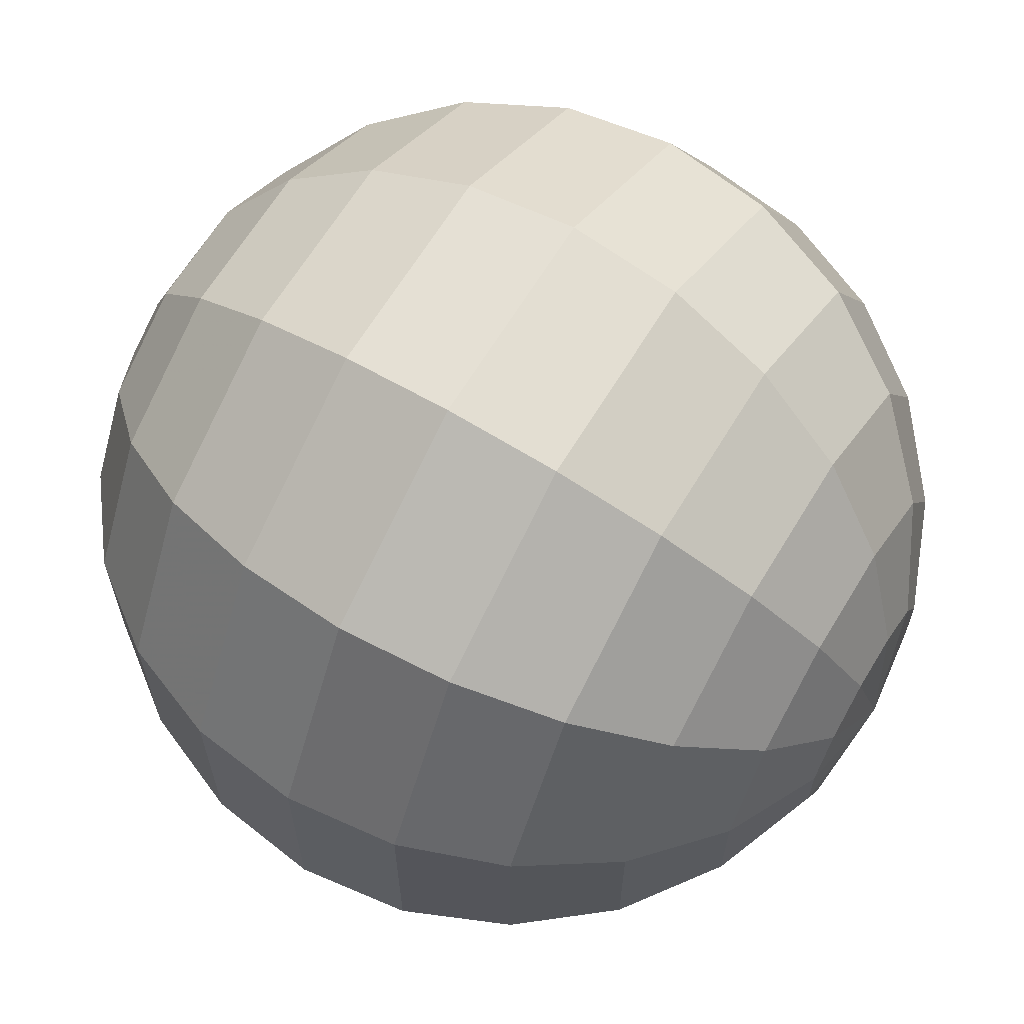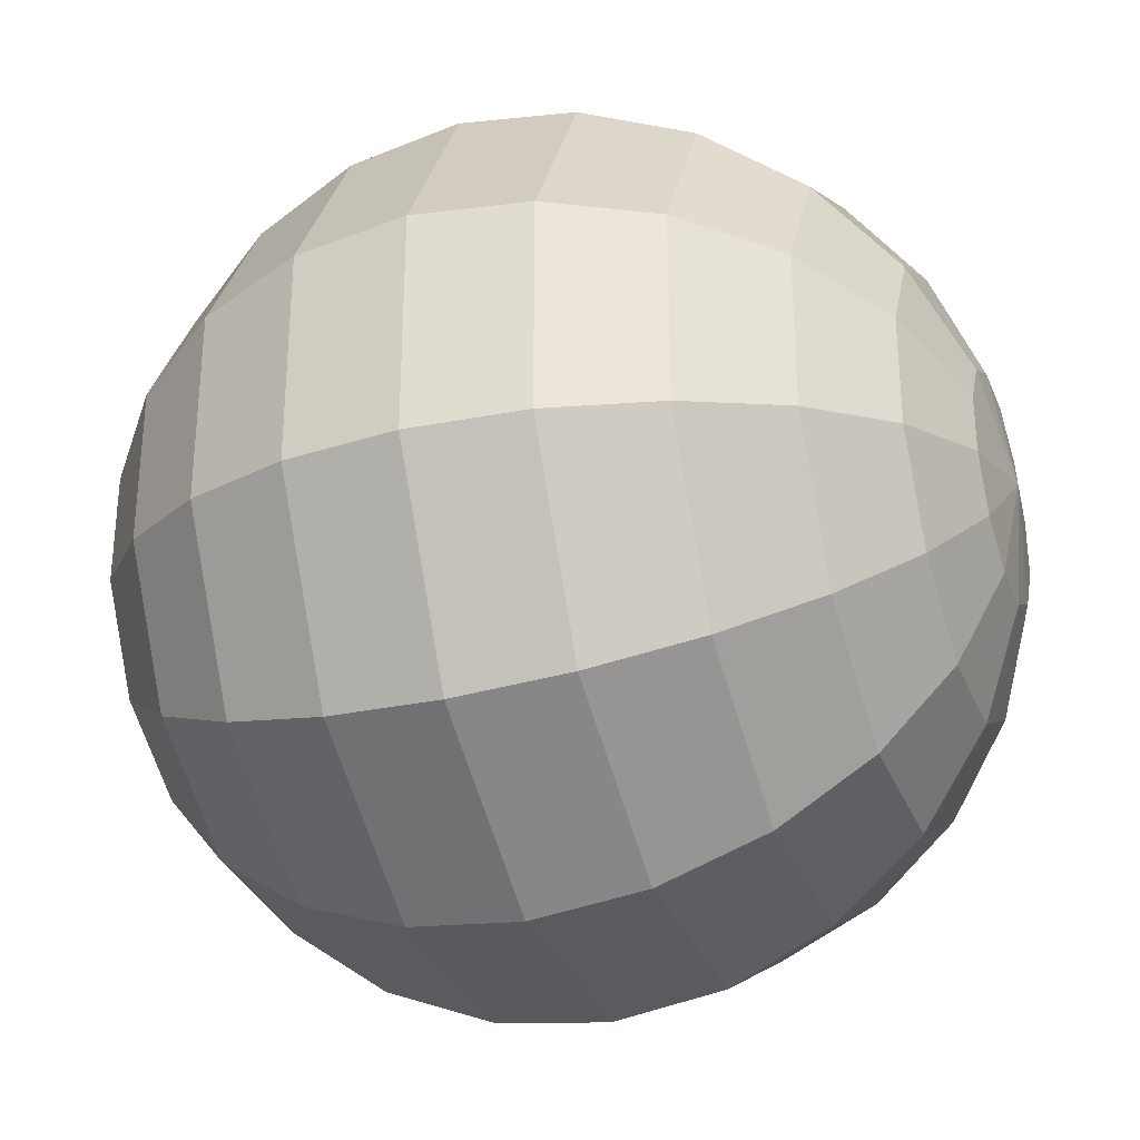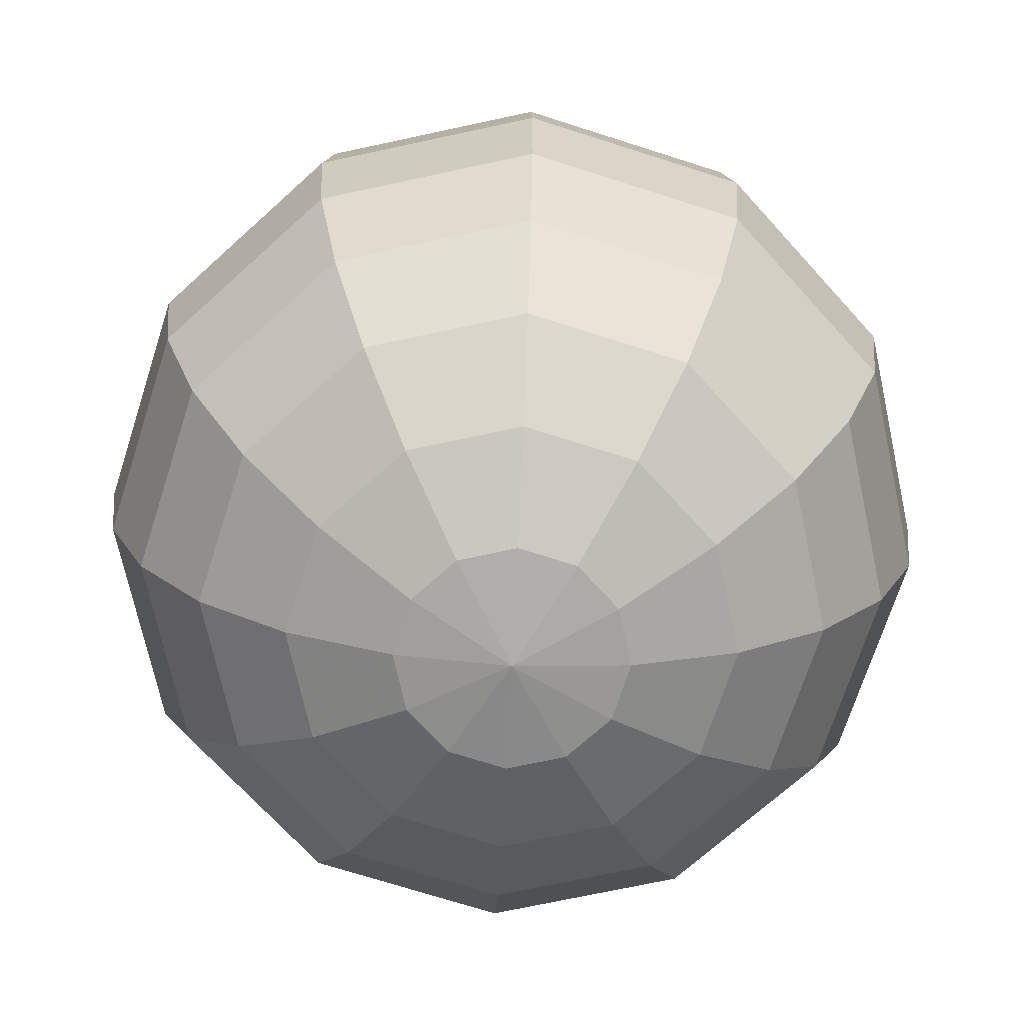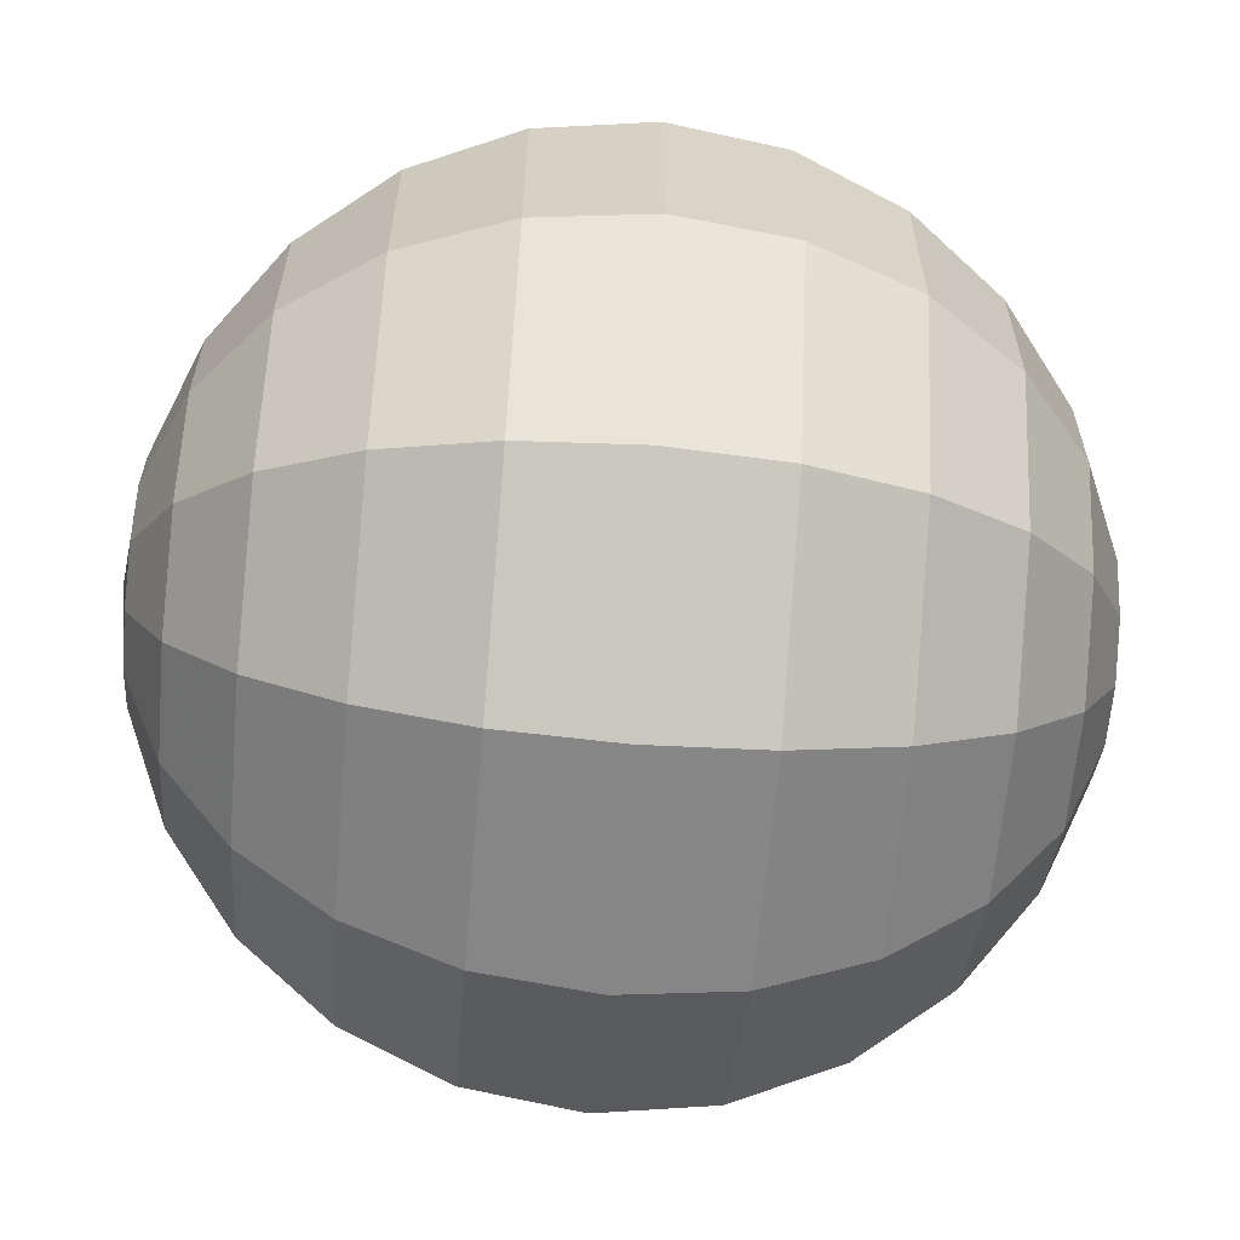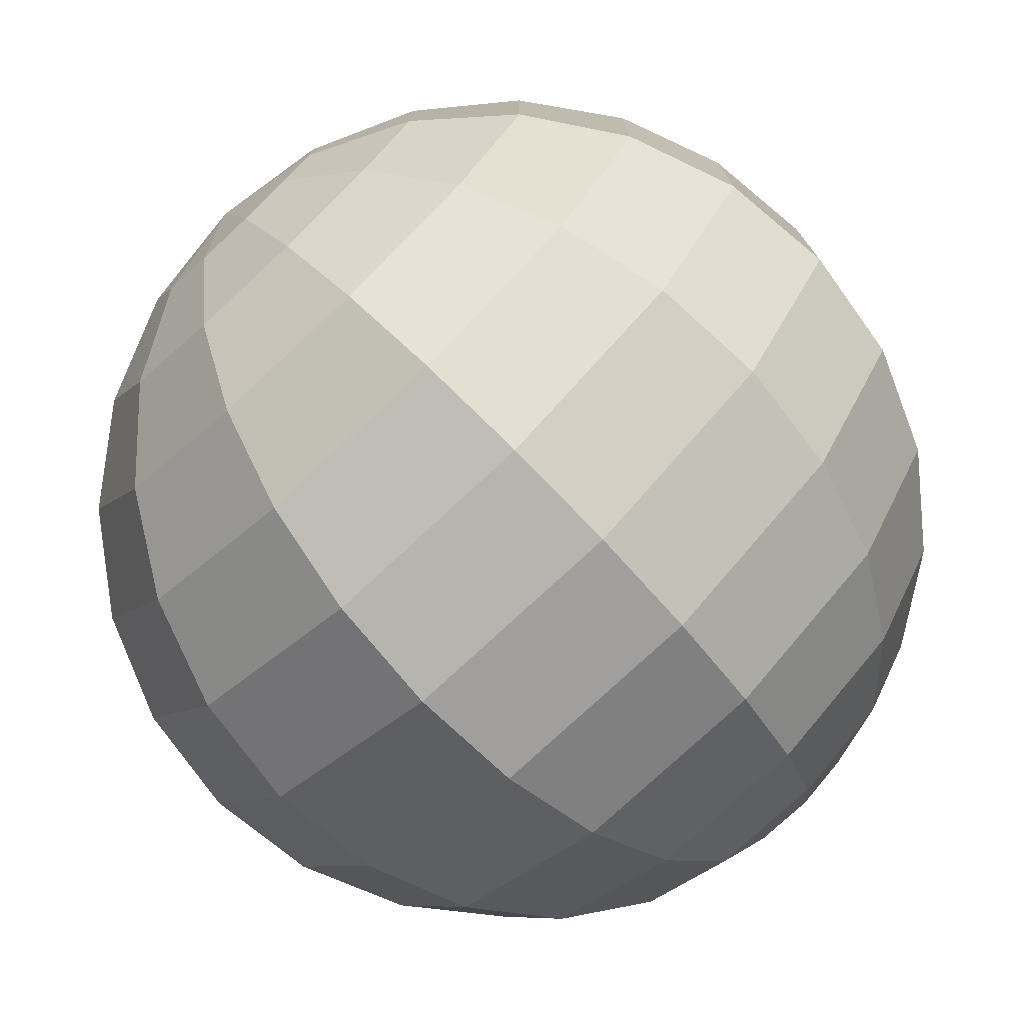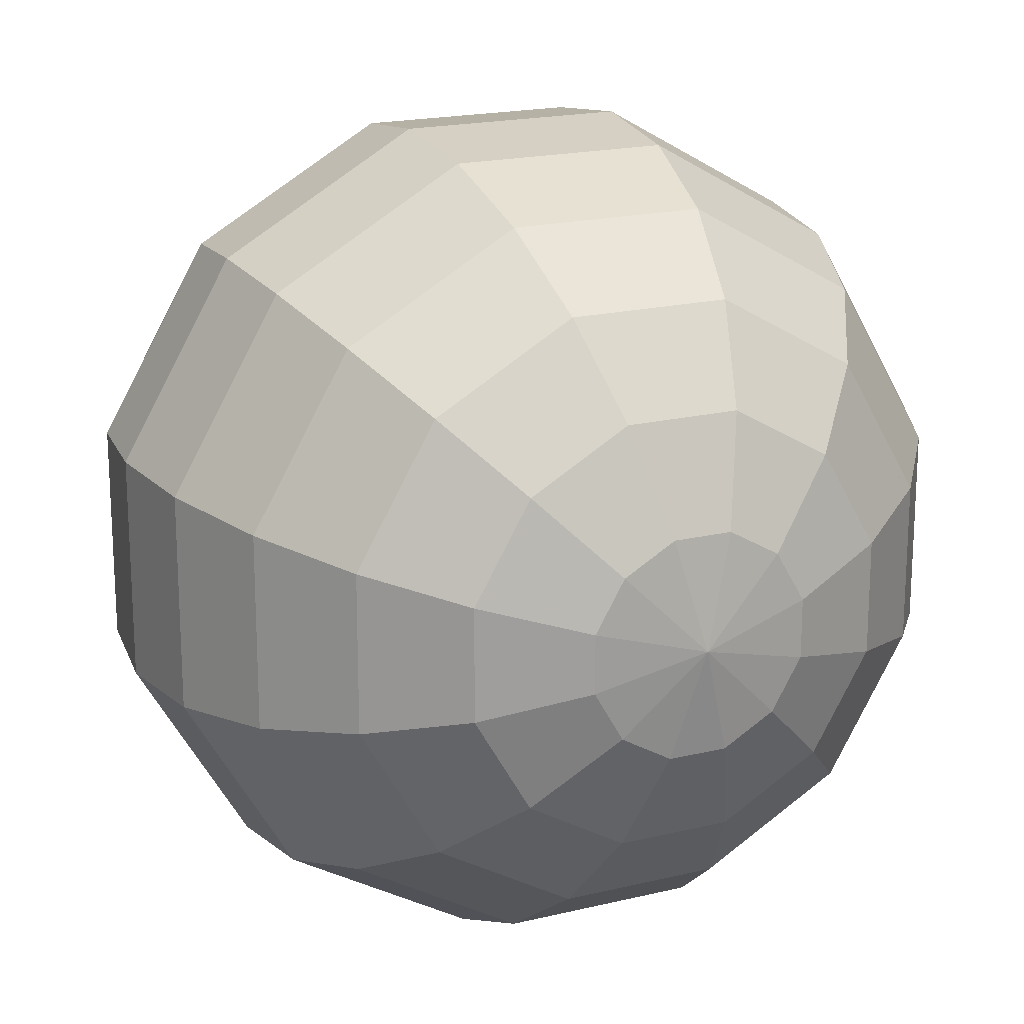
<metadata>
{"format":"obj","ext":"obj","renderer":"f3d","projection":"perspective","resolution":1024,"background":"white","views":[{"elev":64.7,"azim":121.1,"up":"+Y"},{"elev":-32.2,"azim":-70.4,"up":"+Y"},{"elev":-70.6,"azim":-17.8,"up":"+Z"},{"elev":-62.7,"azim":85.1,"up":"+Y"},{"elev":-76.3,"azim":-137.0,"up":"+Y"},{"elev":19.1,"azim":-24.6,"up":"+Y"}]}
</metadata>
<code>
v -0.2462 3.976 0.4203
v -0.2148 3.968 0.4338
v -0.1878 3.961 0.4552
v -0.1671 3.955 0.4832
v -0.154 3.952 0.5158
v -0.1496 3.951 0.5507
v -0.154 3.952 0.5856
v -0.1671 3.955 0.6182
v -0.1878 3.961 0.6462
v -0.2148 3.968 0.6676
v -0.2462 3.976 0.6811
v -0.2553 3.961 0.4203
v -0.2323 3.938 0.4338
v -0.2125 3.918 0.4552
v -0.1973 3.903 0.4832
v -0.1878 3.893 0.5158
v -0.1845 3.89 0.5507
v -0.1878 3.893 0.5856
v -0.1973 3.903 0.6182
v -0.2125 3.918 0.6462
v -0.2323 3.938 0.6676
v -0.2553 3.961 0.6811
v -0.271 3.952 0.4203
v -0.2625 3.92 0.4338
v -0.2553 3.893 0.4552
v -0.2497 3.873 0.4832
v -0.2462 3.86 0.5158
v -0.2451 3.855 0.5507
v -0.2462 3.86 0.5856
v -0.2497 3.873 0.6182
v -0.2553 3.893 0.6462
v -0.2625 3.92 0.6676
v -0.271 3.952 0.6811
v -0.289 3.952 0.4203
v -0.2975 3.92 0.4338
v -0.3047 3.893 0.4552
v -0.3103 3.873 0.4832
v -0.3137 3.86 0.5158
v -0.3149 3.855 0.5507
v -0.3137 3.86 0.5856
v -0.3103 3.873 0.6182
v -0.3047 3.893 0.6462
v -0.2975 3.92 0.6676
v -0.289 3.952 0.6811
v -0.3047 3.961 0.4203
v -0.3277 3.938 0.4338
v -0.3475 3.918 0.4552
v -0.3627 3.903 0.4832
v -0.3722 3.893 0.5158
v -0.3755 3.89 0.5507
v -0.3722 3.893 0.5856
v -0.3627 3.903 0.6182
v -0.3475 3.918 0.6462
v -0.3277 3.938 0.6676
v -0.3047 3.961 0.6811
v -0.3137 3.976 0.4203
v -0.3452 3.968 0.4338
v -0.3722 3.961 0.4552
v -0.3929 3.955 0.4832
v -0.406 3.952 0.5158
v -0.4104 3.951 0.5507
v -0.406 3.952 0.5856
v -0.3929 3.955 0.6182
v -0.3722 3.961 0.6462
v -0.3452 3.968 0.6676
v -0.3137 3.976 0.6811
v -0.3137 3.995 0.4203
v -0.3452 4.003 0.4338
v -0.3722 4.01 0.4552
v -0.3929 4.016 0.4832
v -0.406 4.019 0.5158
v -0.4104 4.02 0.5507
v -0.406 4.019 0.5856
v -0.3929 4.016 0.6182
v -0.3722 4.01 0.6462
v -0.3452 4.003 0.6676
v -0.3137 3.995 0.6811
v -0.3047 4.01 0.4203
v -0.3277 4.033 0.4338
v -0.3475 4.053 0.4552
v -0.3627 4.068 0.4832
v -0.3722 4.078 0.5158
v -0.3755 4.081 0.5507
v -0.3722 4.078 0.5856
v -0.3627 4.068 0.6182
v -0.3475 4.053 0.6462
v -0.3277 4.033 0.6676
v -0.3047 4.01 0.6811
v -0.289 4.019 0.4203
v -0.2975 4.051 0.4338
v -0.3047 4.078 0.4552
v -0.3103 4.098 0.4832
v -0.3137 4.111 0.5158
v -0.3149 4.116 0.5507
v -0.3137 4.111 0.5856
v -0.3103 4.098 0.6182
v -0.3047 4.078 0.6462
v -0.2975 4.051 0.6676
v -0.289 4.019 0.6811
v -0.271 4.019 0.4203
v -0.2625 4.051 0.4338
v -0.2553 4.078 0.4552
v -0.2497 4.098 0.4832
v -0.2462 4.111 0.5158
v -0.2451 4.116 0.5507
v -0.2462 4.111 0.5856
v -0.2497 4.098 0.6182
v -0.2553 4.078 0.6462
v -0.2625 4.051 0.6676
v -0.271 4.019 0.6811
v -0.2553 4.01 0.4203
v -0.2323 4.033 0.4338
v -0.2125 4.053 0.4552
v -0.1973 4.068 0.4832
v -0.1878 4.078 0.5158
v -0.1845 4.081 0.5507
v -0.1878 4.078 0.5856
v -0.1973 4.068 0.6182
v -0.2125 4.053 0.6462
v -0.2323 4.033 0.6676
v -0.2553 4.01 0.6811
v -0.2462 3.995 0.4203
v -0.2148 4.003 0.4338
v -0.1878 4.01 0.4552
v -0.1671 4.016 0.4832
v -0.154 4.019 0.5158
v -0.1496 4.02 0.5507
v -0.154 4.019 0.5856
v -0.1671 4.016 0.6182
v -0.1878 4.01 0.6462
v -0.2148 4.003 0.6676
v -0.2462 3.995 0.6811
v -0.28 3.986 0.4157
v -0.28 3.986 0.6857
g demoneyerightmesh
f 12 133 1
f 2 13 12 1
f 3 14 13 2
f 4 15 14 3
f 5 16 15 4
f 6 17 16 5
f 7 18 17 6
f 8 19 18 7
f 9 20 19 8
f 10 21 20 9
f 11 22 21 10
f 134 22 11
f 23 133 12
f 13 24 23 12
f 14 25 24 13
f 15 26 25 14
f 16 27 26 15
f 17 28 27 16
f 18 29 28 17
f 19 30 29 18
f 20 31 30 19
f 21 32 31 20
f 22 33 32 21
f 134 33 22
f 34 133 23
f 24 35 34 23
f 25 36 35 24
f 26 37 36 25
f 27 38 37 26
f 28 39 38 27
f 29 40 39 28
f 30 41 40 29
f 31 42 41 30
f 32 43 42 31
f 33 44 43 32
f 134 44 33
f 45 133 34
f 35 46 45 34
f 36 47 46 35
f 37 48 47 36
f 38 49 48 37
f 39 50 49 38
f 40 51 50 39
f 41 52 51 40
f 42 53 52 41
f 43 54 53 42
f 44 55 54 43
f 134 55 44
f 56 133 45
f 46 57 56 45
f 47 58 57 46
f 48 59 58 47
f 49 60 59 48
f 50 61 60 49
f 51 62 61 50
f 52 63 62 51
f 53 64 63 52
f 54 65 64 53
f 55 66 65 54
f 134 66 55
f 67 133 56
f 57 68 67 56
f 58 69 68 57
f 59 70 69 58
f 60 71 70 59
f 61 72 71 60
f 62 73 72 61
f 63 74 73 62
f 64 75 74 63
f 65 76 75 64
f 66 77 76 65
f 134 77 66
f 78 133 67
f 68 79 78 67
f 69 80 79 68
f 70 81 80 69
f 71 82 81 70
f 72 83 82 71
f 73 84 83 72
f 74 85 84 73
f 75 86 85 74
f 76 87 86 75
f 77 88 87 76
f 134 88 77
f 89 133 78
f 79 90 89 78
f 80 91 90 79
f 81 92 91 80
f 82 93 92 81
f 83 94 93 82
f 84 95 94 83
f 85 96 95 84
f 86 97 96 85
f 87 98 97 86
f 88 99 98 87
f 134 99 88
f 100 133 89
f 90 101 100 89
f 91 102 101 90
f 92 103 102 91
f 93 104 103 92
f 94 105 104 93
f 95 106 105 94
f 96 107 106 95
f 97 108 107 96
f 98 109 108 97
f 99 110 109 98
f 134 110 99
f 111 133 100
f 101 112 111 100
f 102 113 112 101
f 103 114 113 102
f 104 115 114 103
f 105 116 115 104
f 106 117 116 105
f 107 118 117 106
f 108 119 118 107
f 109 120 119 108
f 110 121 120 109
f 134 121 110
f 122 133 111
f 112 123 122 111
f 113 124 123 112
f 114 125 124 113
f 115 126 125 114
f 116 127 126 115
f 117 128 127 116
f 118 129 128 117
f 119 130 129 118
f 120 131 130 119
f 121 132 131 120
f 134 132 121
f 1 133 122
f 123 2 1 122
f 124 3 2 123
f 125 4 3 124
f 126 5 4 125
f 127 6 5 126
f 128 7 6 127
f 129 8 7 128
f 130 9 8 129
f 131 10 9 130
f 132 11 10 131
f 134 11 132

</code>
